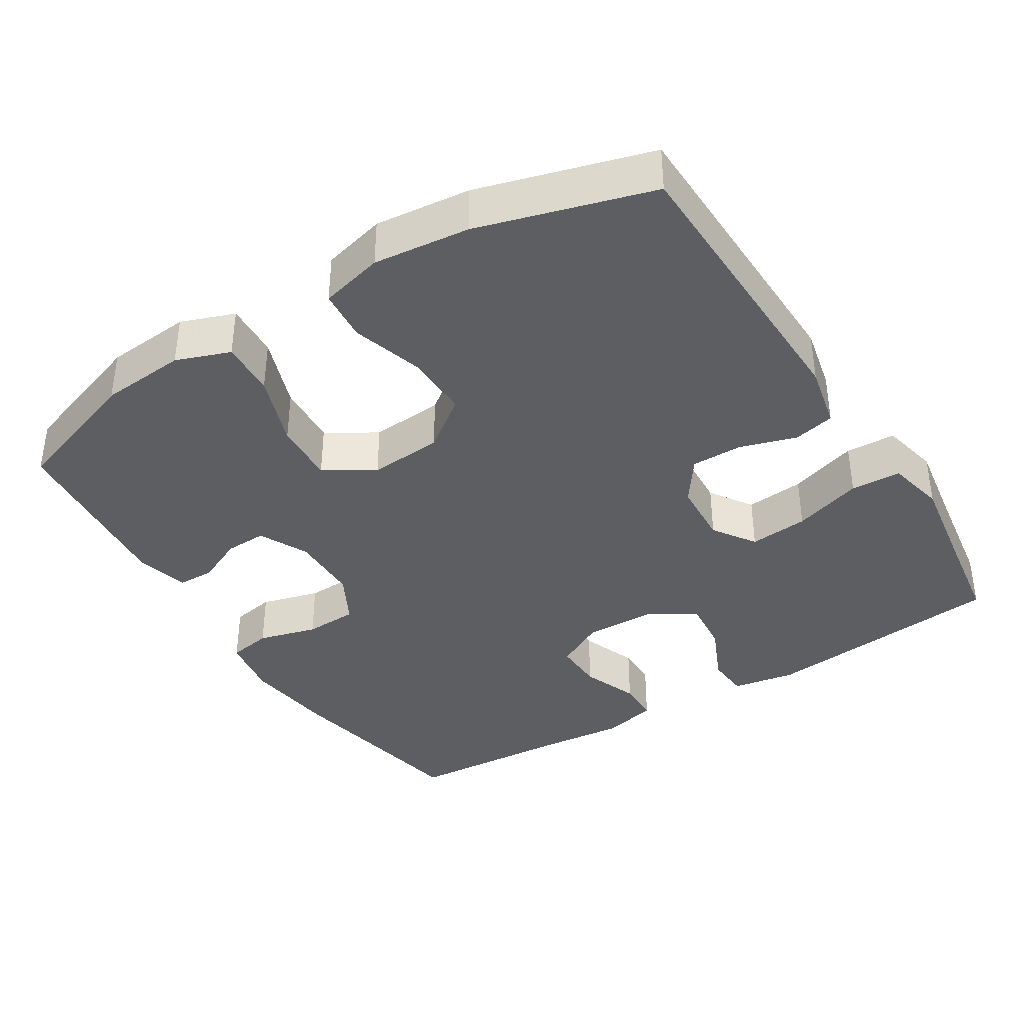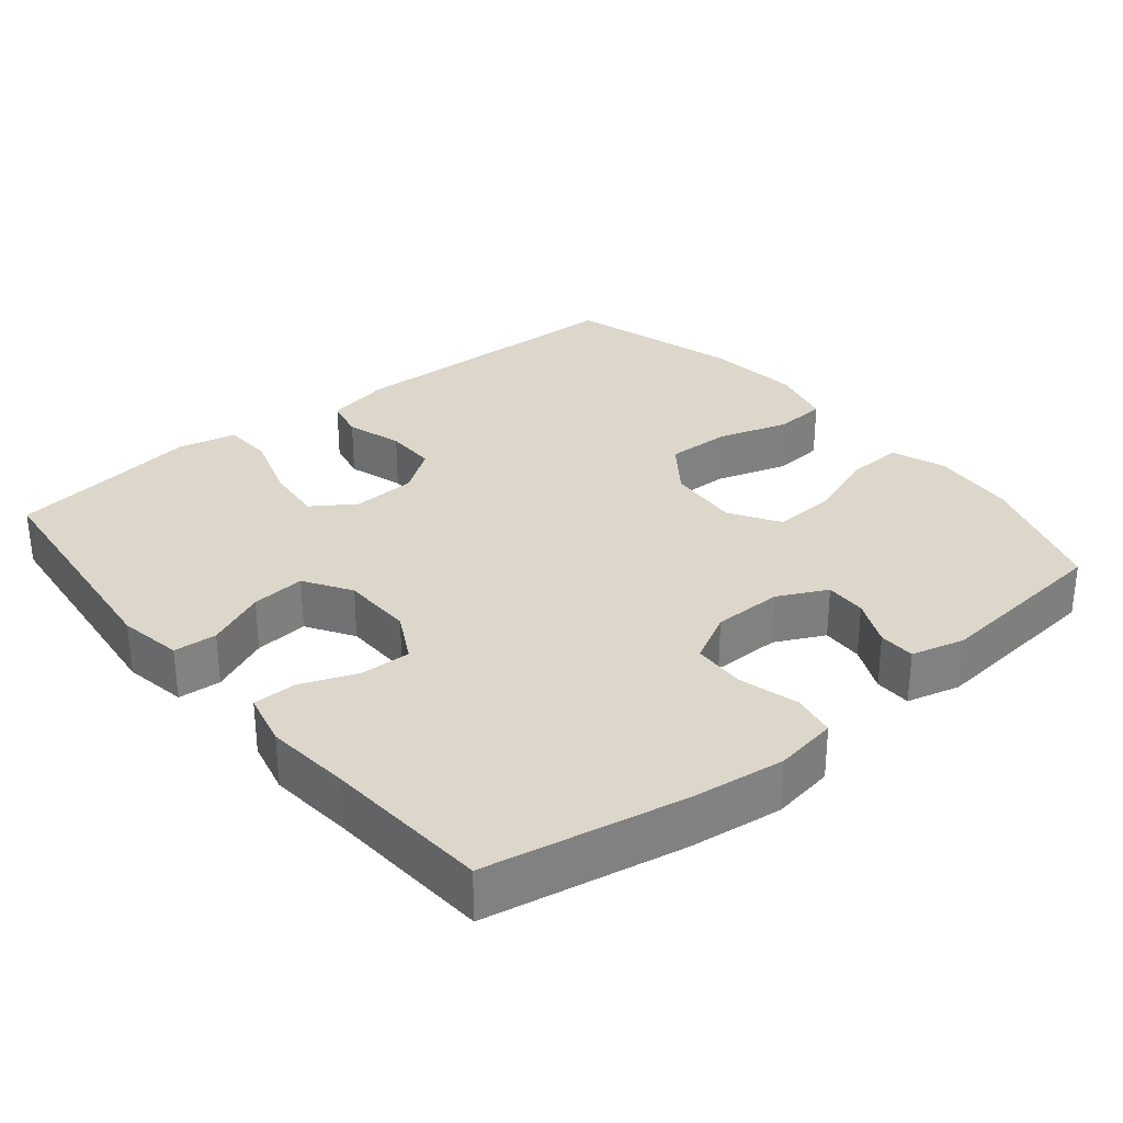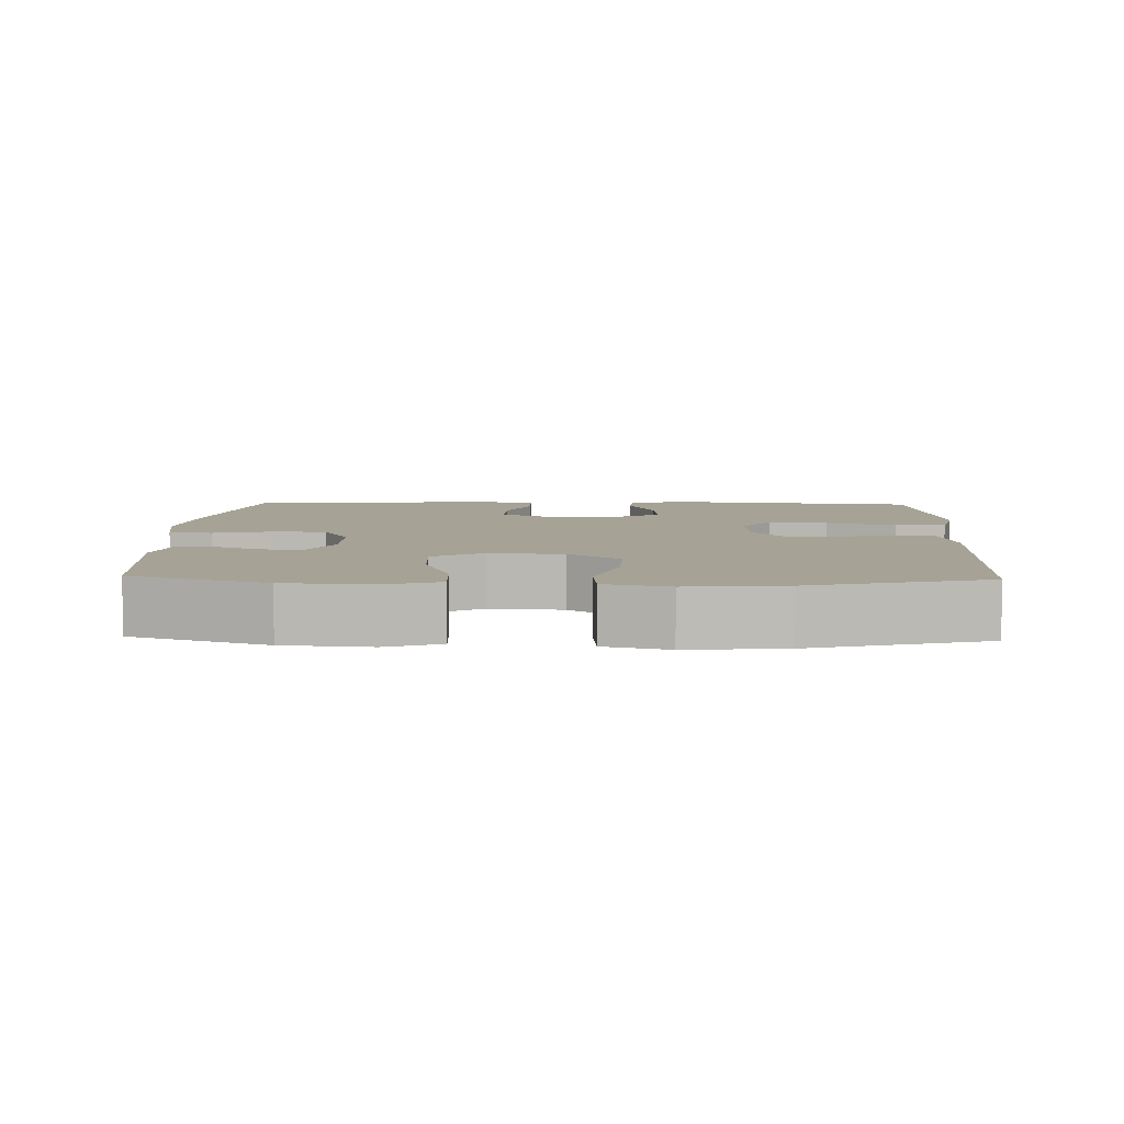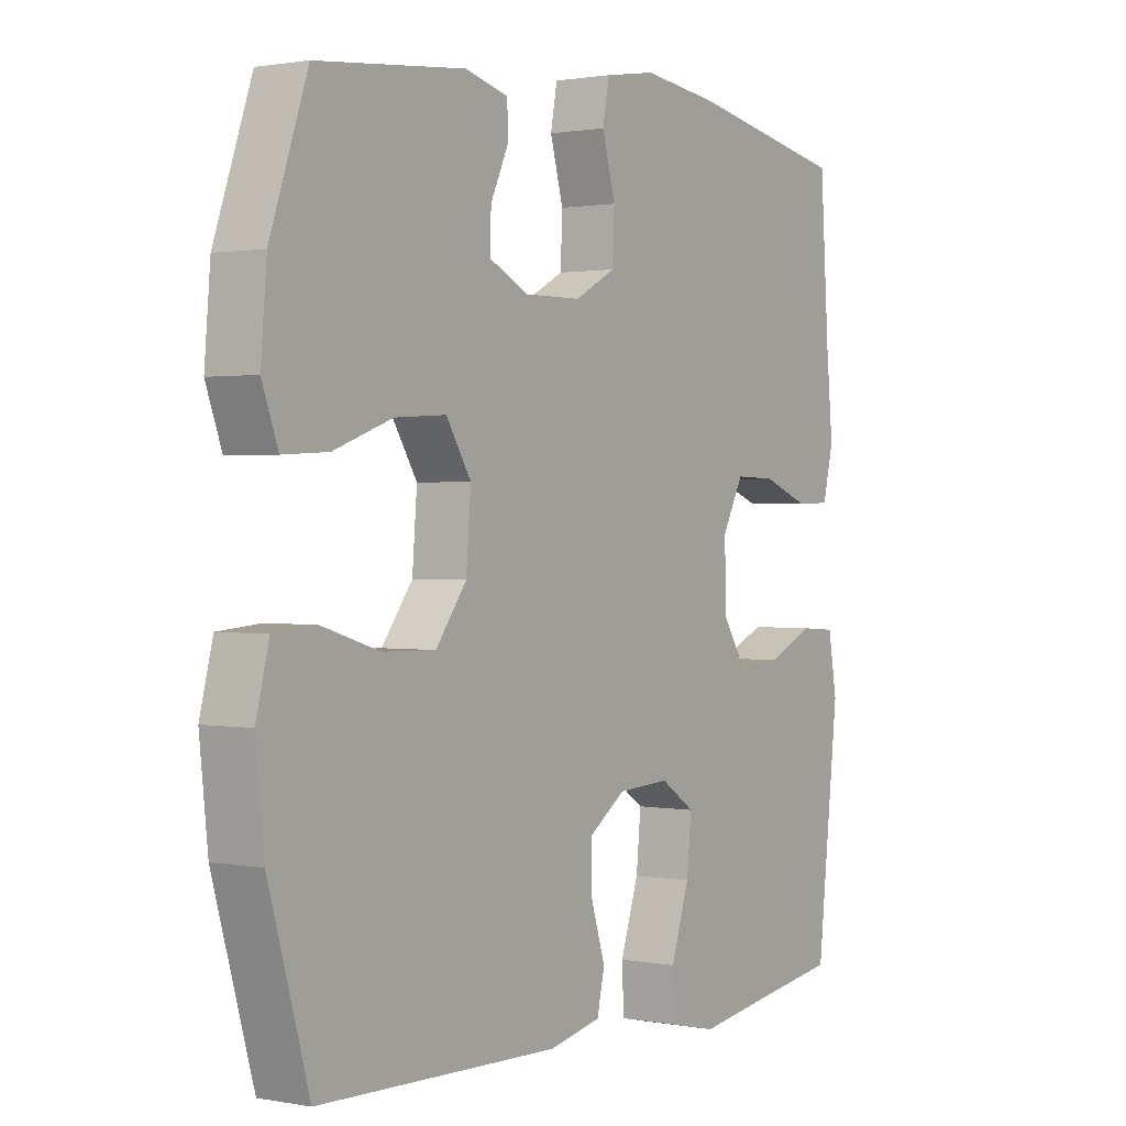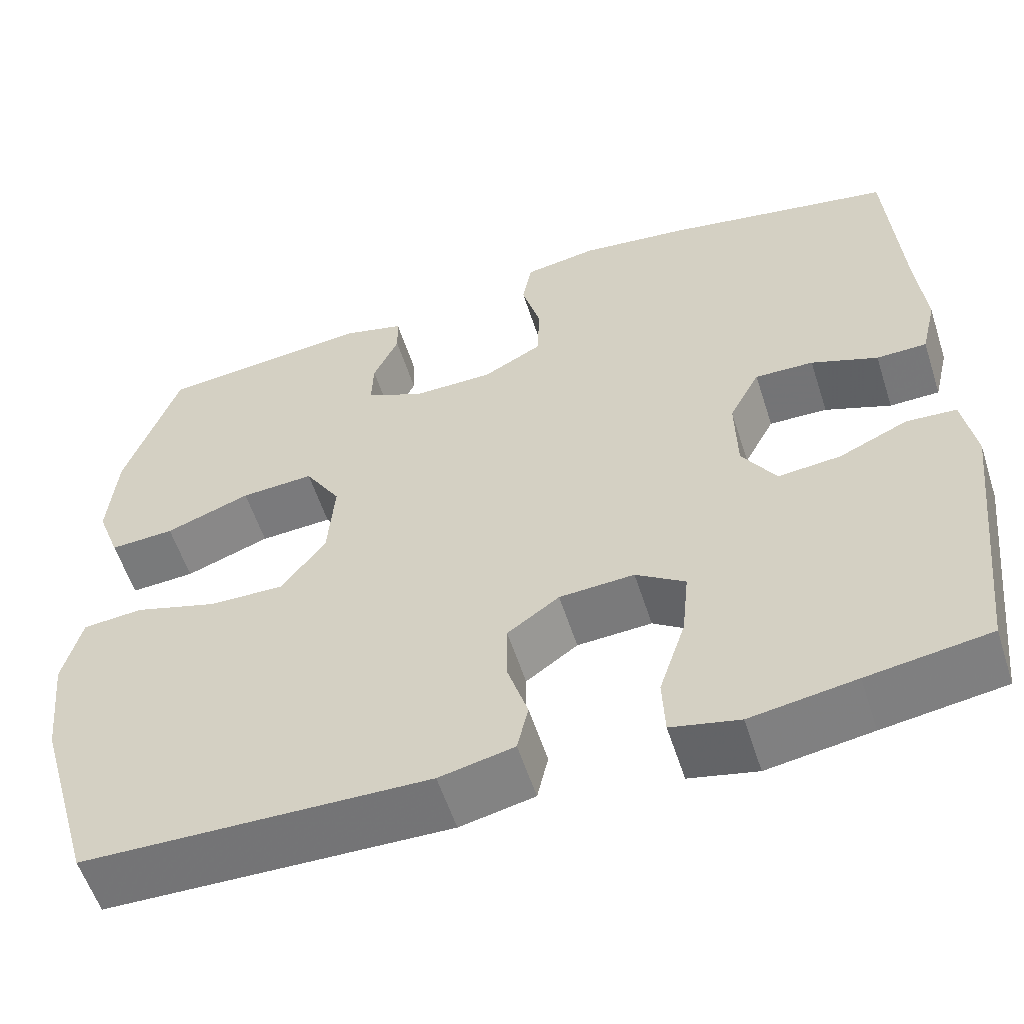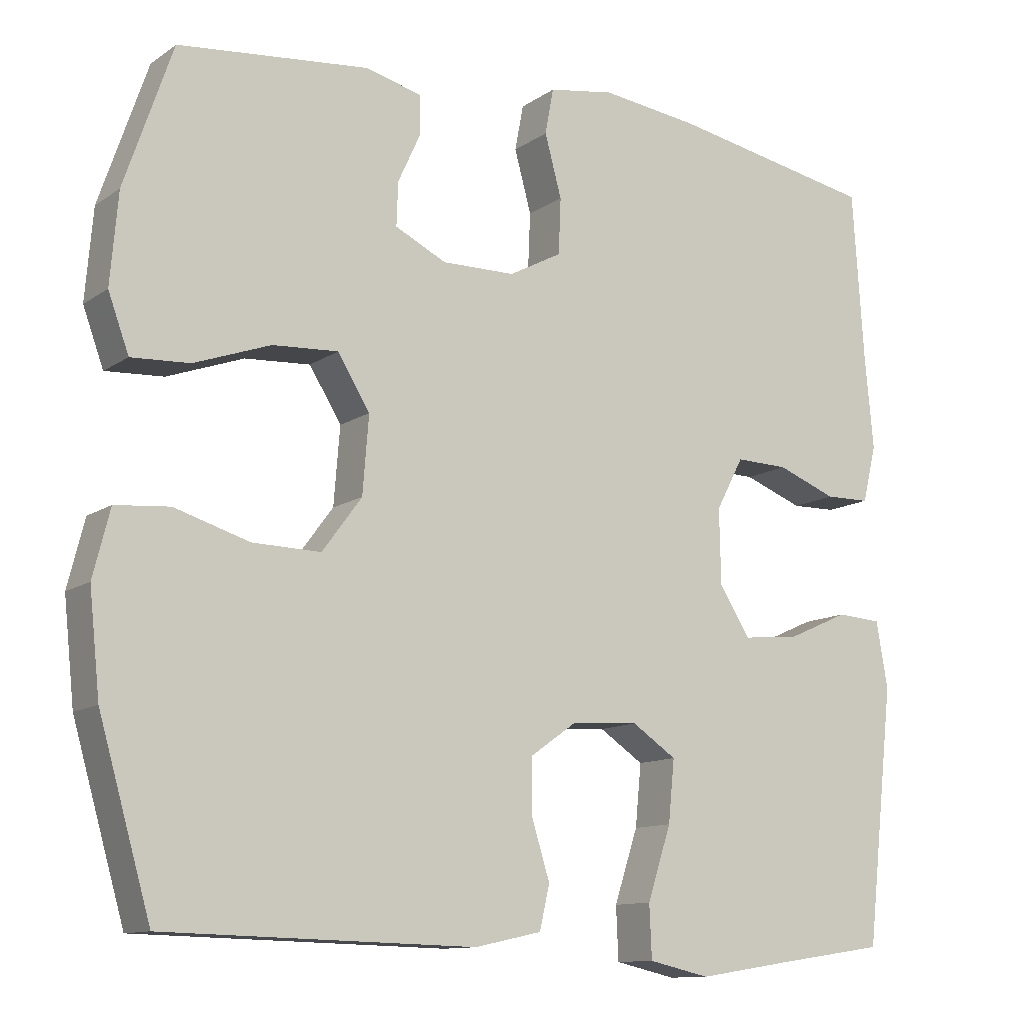
<metadata>
{"format":"obj","ext":"obj","renderer":"f3d","projection":"perspective","resolution":1024,"background":"white","views":[{"elev":-38.2,"azim":121.9,"up":"+Y"},{"elev":30.7,"azim":-39.4,"up":"+Y"},{"elev":6.3,"azim":92.0,"up":"+Y"},{"elev":1.1,"azim":124.4,"up":"+Z"},{"elev":-56.9,"azim":-162.2,"up":"+Z"},{"elev":-11.6,"azim":147.5,"up":"+Z"}]}
</metadata>
<code>
v 0.5 0.07 0.5
v 0.563 0.07 0.316
v 0.573 0.07 0.198
v 0.546 0.07 0.124
v 0.47 0.07 0.128
v 0.37 0.07 0.164
v 0.284 0.07 0.169
v 0.242 0.07 0.101
v 0.25 0.07 0
v 0.302 0.07 -0.07
v 0.391 0.07 -0.068
v 0.489 0.07 -0.038
v 0.56 0.07 -0.044
v 0.582 0.07 -0.131
v 0.568 0.07 -0.263
v 0.5 0.07 -0.5
v 0.094 0.07 -0.51
v 0.006 0.07 -0.491
v -0.007 0.07 -0.434
v 0.017 0.07 -0.357
v 0.017 0.07 -0.286
v -0.044 0.07 -0.243
v -0.132 0.07 -0.238
v -0.19 0.07 -0.277
v -0.182 0.07 -0.358
v -0.151 0.07 -0.453
v -0.154 0.07 -0.522
v -0.234 0.07 -0.54
v -0.357 0.07 -0.521
v -0.5 0.07 -0.5
v -0.537 0.07 -0.166
v -0.522 0.07 -0.079
v -0.463 0.07 -0.075
v -0.382 0.07 -0.111
v -0.308 0.07 -0.118
v -0.268 0.07 -0.054
v -0.266 0.07 0.044
v -0.302 0.07 0.112
v -0.371 0.07 0.11
v -0.449 0.07 0.08
v -0.508 0.07 0.081
v -0.526 0.07 0.156
v -0.515 0.07 0.274
v -0.5 0.07 0.5
v -0.23 0.07 0.551
v -0.102 0.07 0.567
v -0.016 0.07 0.553
v -0.005 0.07 0.493
v -0.027 0.07 0.412
v -0.024 0.07 0.339
v 0.045 0.07 0.302
v 0.141 0.07 0.301
v 0.208 0.07 0.334
v 0.206 0.07 0.391
v 0.176 0.07 0.456
v 0.177 0.07 0.506
v 0.25 0.07 0.525
v 0.5 0 0.5
v 0.563 0 0.316
v 0.573 0 0.198
v 0.546 0 0.124
v 0.47 0 0.128
v 0.37 0 0.164
v 0.284 0 0.169
v 0.242 0 0.101
v 0.25 0 0
v 0.302 0 -0.07
v 0.391 0 -0.068
v 0.489 0 -0.038
v 0.56 0 -0.044
v 0.582 0 -0.131
v 0.568 0 -0.263
v 0.5 0 -0.5
v 0.094 0 -0.51
v 0.006 0 -0.491
v -0.007 0 -0.434
v 0.017 0 -0.357
v 0.017 0 -0.286
v -0.044 0 -0.243
v -0.132 0 -0.238
v -0.19 0 -0.277
v -0.182 0 -0.358
v -0.151 0 -0.453
v -0.154 0 -0.522
v -0.234 0 -0.54
v -0.357 0 -0.521
v -0.5 0 -0.5
v -0.537 0 -0.166
v -0.522 0 -0.079
v -0.463 0 -0.075
v -0.382 0 -0.111
v -0.308 0 -0.118
v -0.268 0 -0.054
v -0.266 0 0.044
v -0.302 0 0.112
v -0.371 0 0.11
v -0.449 0 0.08
v -0.508 0 0.081
v -0.526 0 0.156
v -0.515 0 0.274
v -0.5 0 0.5
v -0.23 0 0.551
v -0.102 0 0.567
v -0.016 0 0.553
v -0.005 0 0.493
v -0.027 0 0.412
v -0.024 0 0.339
v 0.045 0 0.302
v 0.141 0 0.301
v 0.208 0 0.334
v 0.206 0 0.391
v 0.176 0 0.456
v 0.177 0 0.506
v 0.25 0 0.525
f 54 55 56 57
f 53 54 57 1
f 46 47 48 49
f 46 49 50
f 43 44 45 46
f 43 46 50
f 42 43 50 51
f 39 40 41 42
f 38 39 42 51
f 31 32 33 34
f 29 30 31 34
f 29 34 35
f 28 29 35 36
f 25 26 27 28
f 24 25 28 36
f 17 18 19 20
f 17 20 21
f 16 17 21
f 15 16 21 22
f 11 12 13 14
f 10 11 14 15
f 3 4 5 6
f 3 6 7
f 53 1 2 3
f 52 53 3 7
f 37 38 51 52
f 23 24 36 37
f 10 15 22 23
f 9 10 23 37
f 8 9 37 52
f 7 8 52
f 114 113 112 111
f 58 114 111 110
f 106 105 104 103
f 107 106 103
f 103 102 101 100
f 107 103 100
f 108 107 100 99
f 99 98 97 96
f 108 99 96 95
f 91 90 89 88
f 91 88 87 86
f 92 91 86
f 93 92 86 85
f 85 84 83 82
f 93 85 82 81
f 77 76 75 74
f 78 77 74
f 78 74 73
f 79 78 73 72
f 71 70 69 68
f 72 71 68 67
f 63 62 61 60
f 64 63 60
f 60 59 58 110
f 64 60 110 109
f 109 108 95 94
f 94 93 81 80
f 80 79 72 67
f 94 80 67 66
f 109 94 66 65
f 109 65 64
f 1 58 59 2
f 2 59 60 3
f 3 60 61 4
f 4 61 62 5
f 5 62 63 6
f 6 63 64 7
f 7 64 65 8
f 8 65 66 9
f 9 66 67 10
f 10 67 68 11
f 11 68 69 12
f 12 69 70 13
f 13 70 71 14
f 14 71 72 15
f 15 72 73 16
f 16 73 74 17
f 17 74 75 18
f 18 75 76 19
f 19 76 77 20
f 20 77 78 21
f 21 78 79 22
f 22 79 80 23
f 23 80 81 24
f 24 81 82 25
f 25 82 83 26
f 26 83 84 27
f 27 84 85 28
f 28 85 86 29
f 29 86 87 30
f 30 87 88 31
f 31 88 89 32
f 32 89 90 33
f 33 90 91 34
f 34 91 92 35
f 35 92 93 36
f 36 93 94 37
f 37 94 95 38
f 38 95 96 39
f 39 96 97 40
f 40 97 98 41
f 41 98 99 42
f 42 99 100 43
f 43 100 101 44
f 44 101 102 45
f 45 102 103 46
f 46 103 104 47
f 47 104 105 48
f 48 105 106 49
f 49 106 107 50
f 50 107 108 51
f 51 108 109 52
f 52 109 110 53
f 53 110 111 54
f 54 111 112 55
f 55 112 113 56
f 56 113 114 57
f 57 114 58 1

</code>
